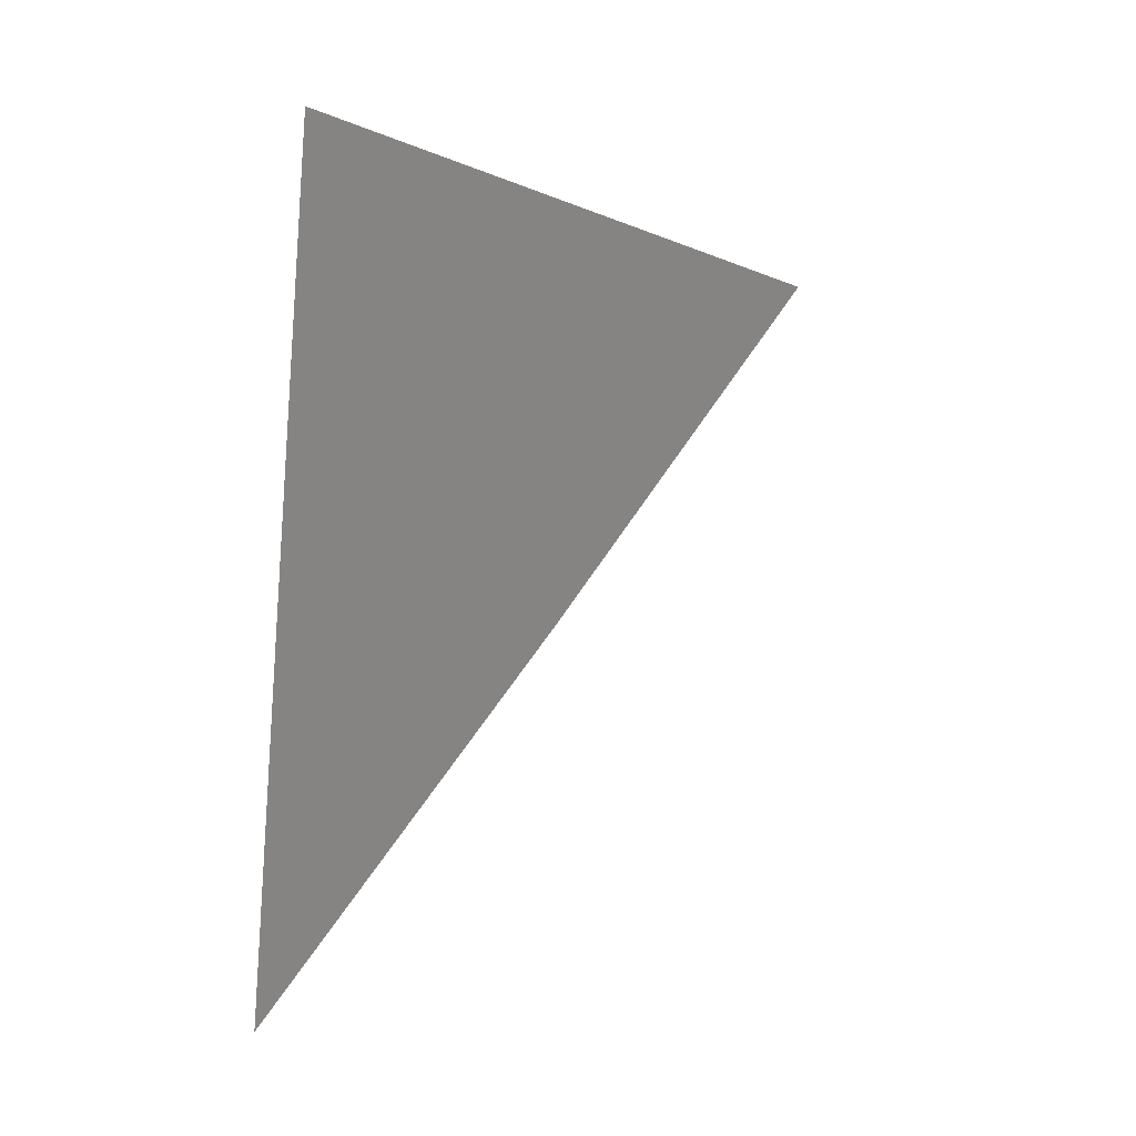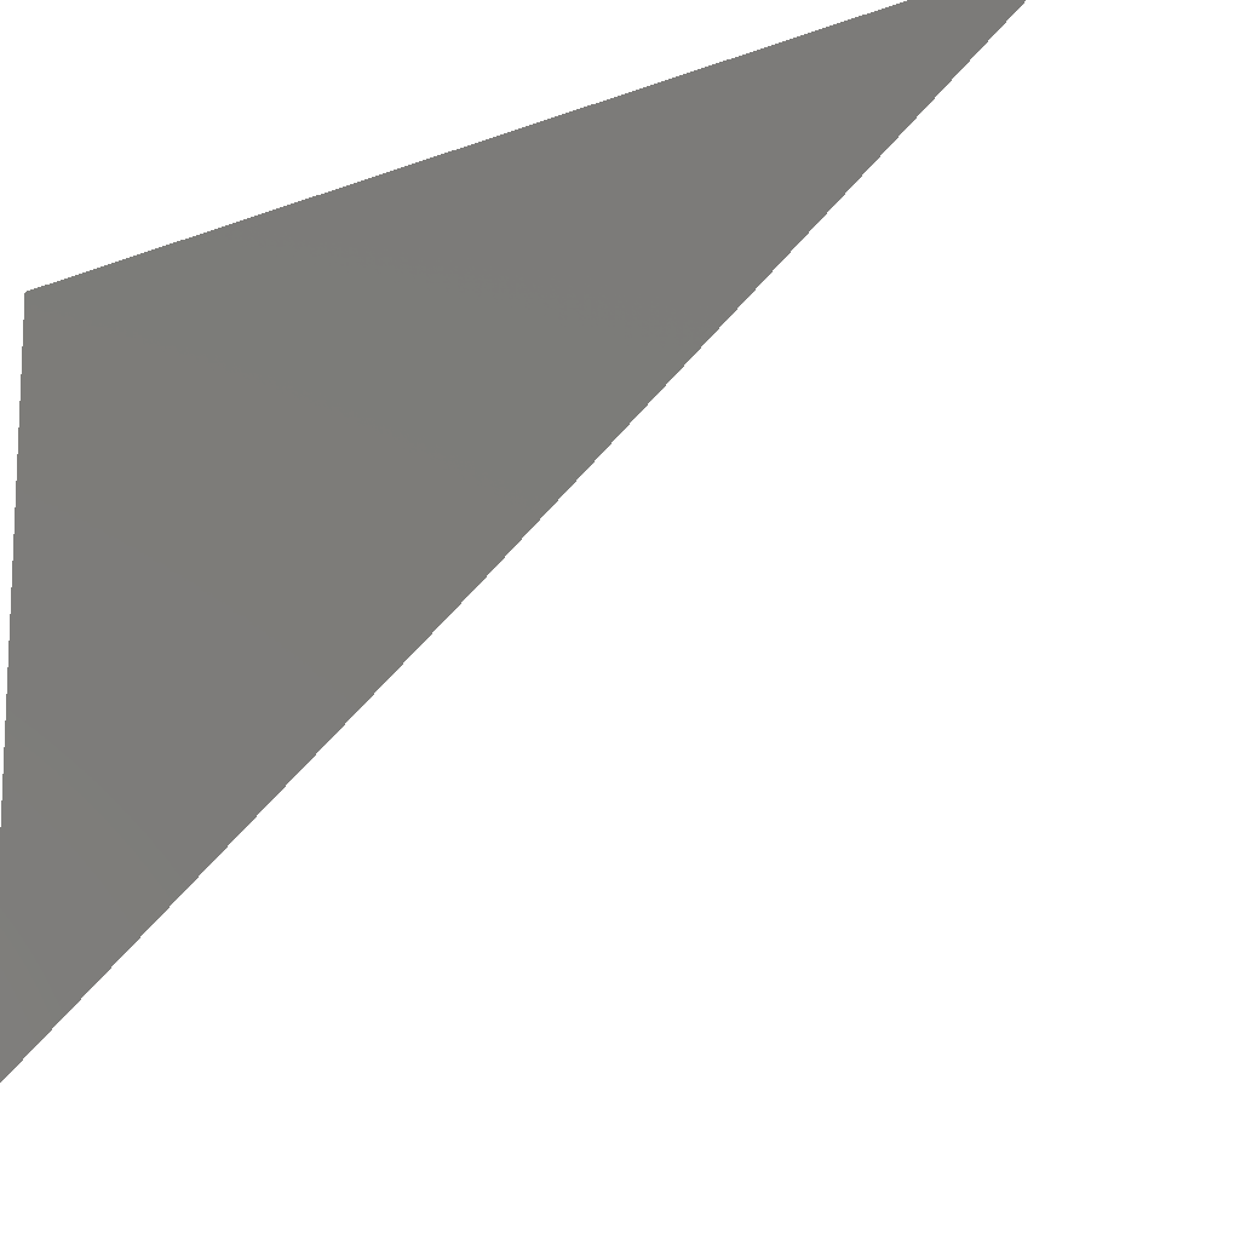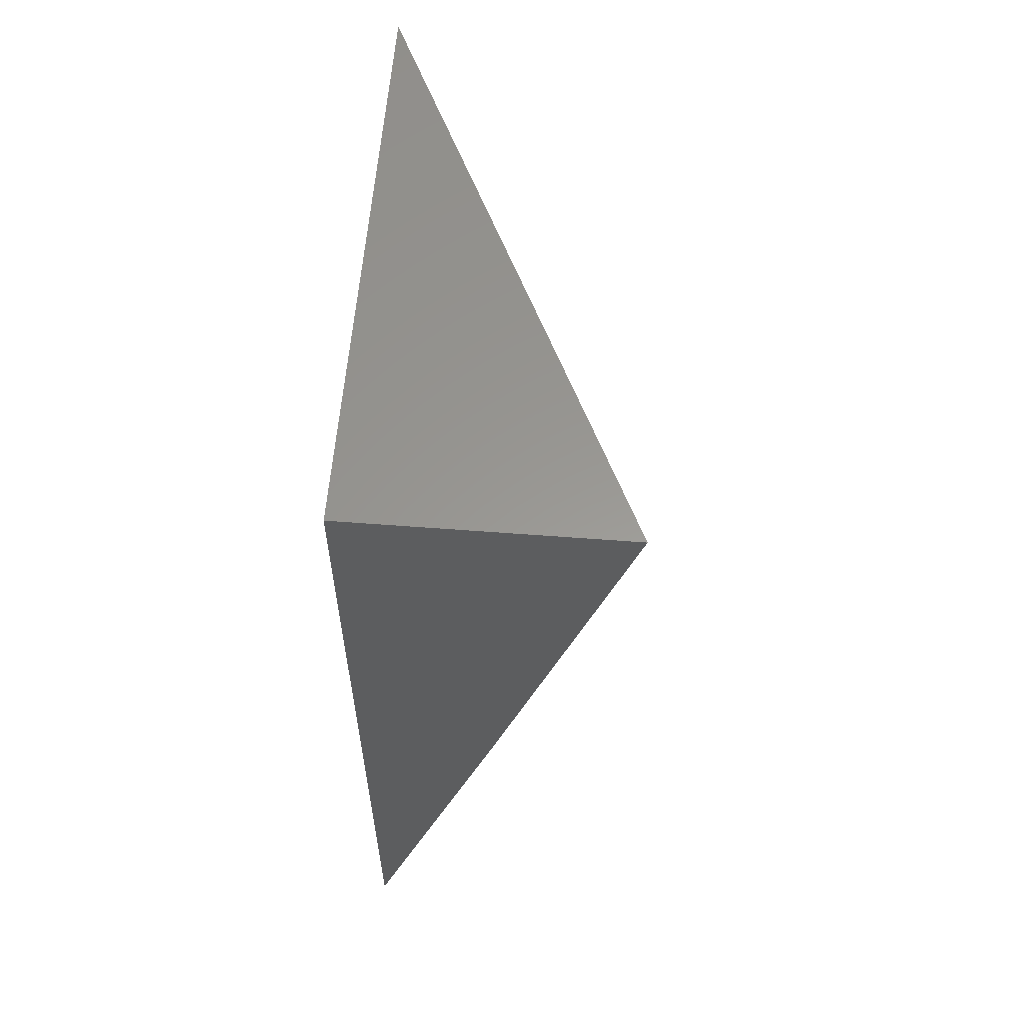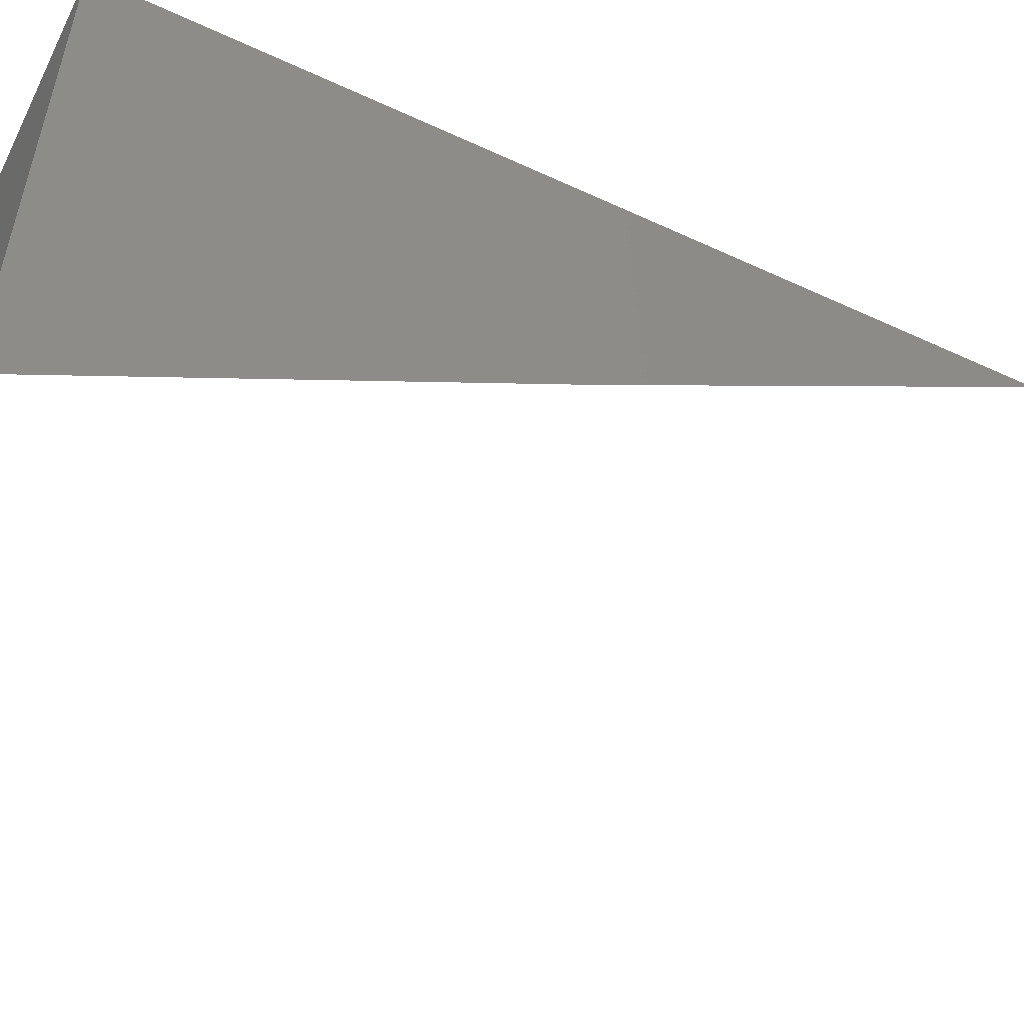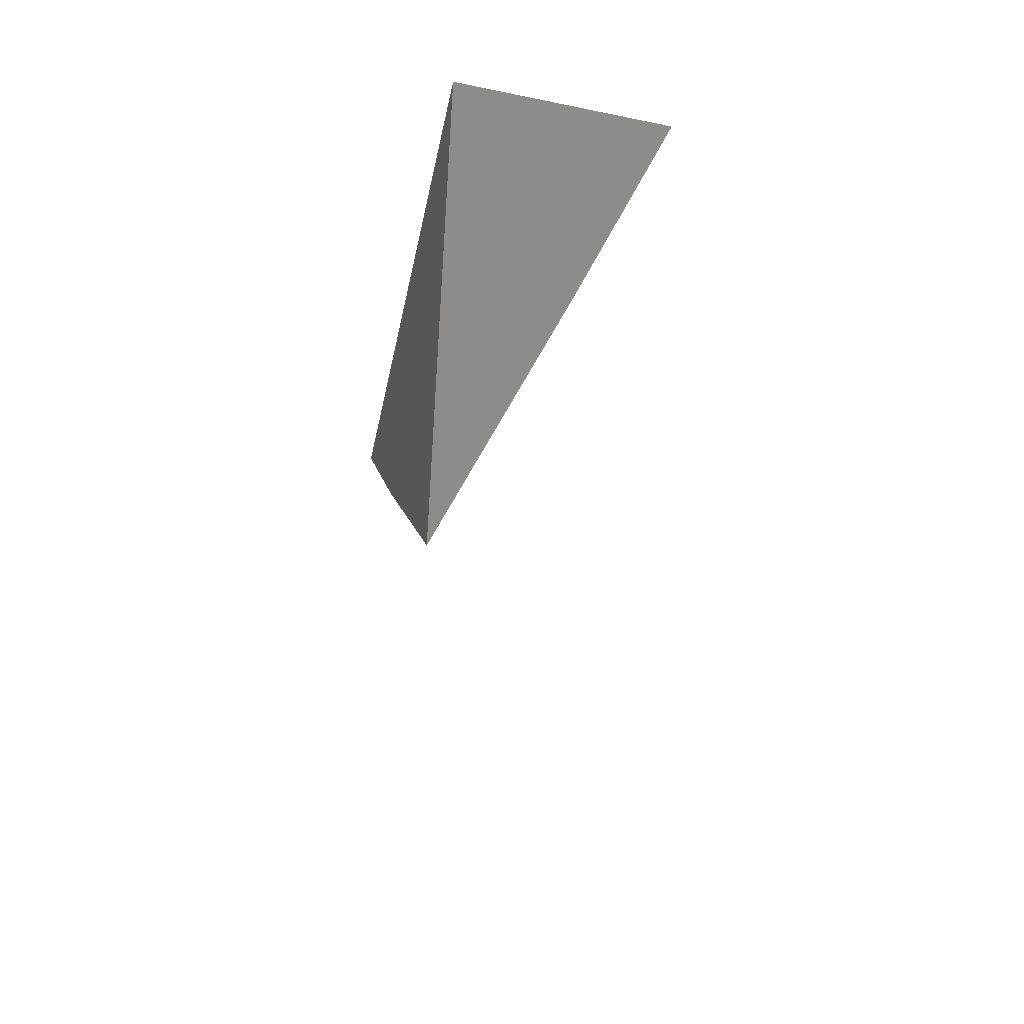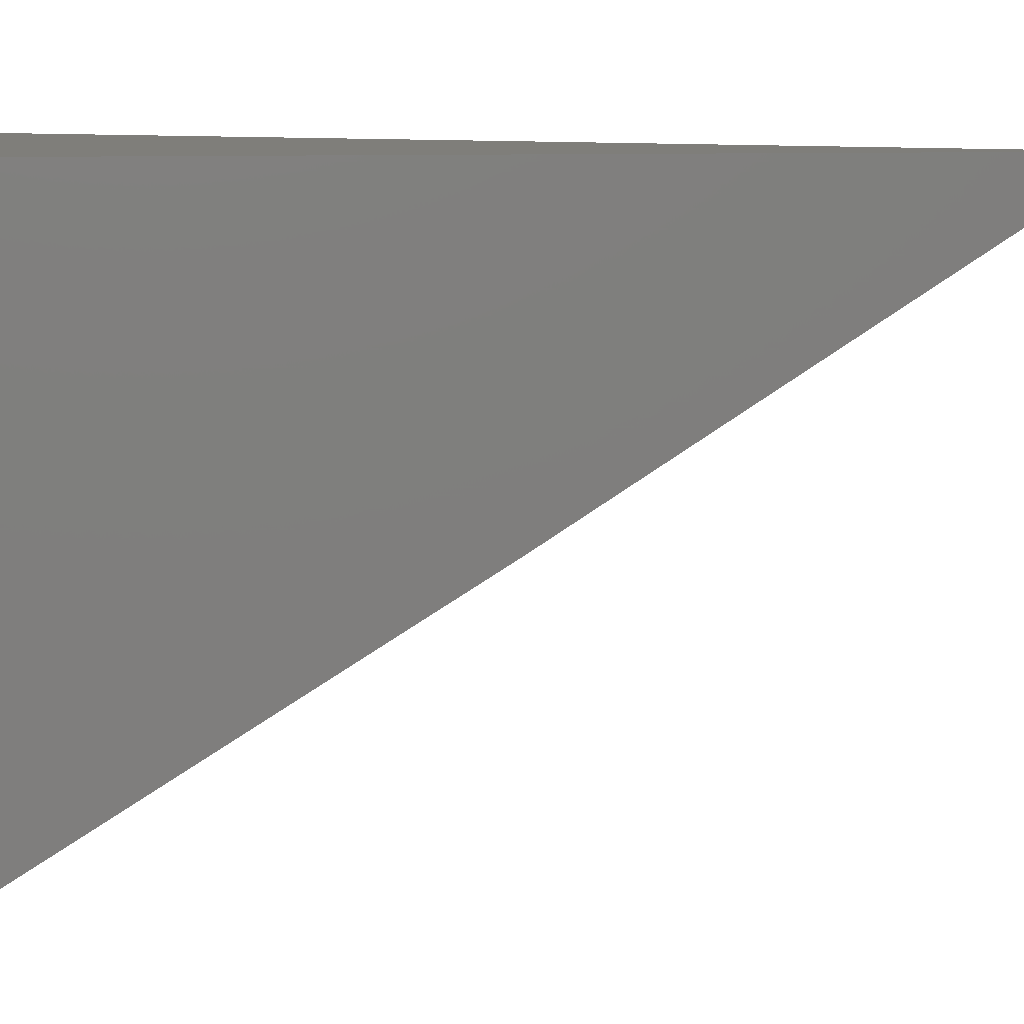
<metadata>
{"format":"stl","ext":"stl","renderer":"f3d","projection":"perspective","resolution":1024,"background":"white","views":[{"elev":-25.5,"azim":83.4,"up":"+Y"},{"elev":-13.7,"azim":-49.9,"up":"+Z"},{"elev":59.0,"azim":4.5,"up":"+Y"},{"elev":-53.6,"azim":-116.3,"up":"+Z"},{"elev":-52.2,"azim":-12.5,"up":"+Y"},{"elev":11.7,"azim":-93.8,"up":"+Z"}]}
</metadata>
<code>
# stl→obj: 6 verts, 8 faces
v 10.04 -3 -5
v 10.02 -3.069 -5
v 10 -3 -5.09
v 10 -3.07 -5.045
v 10 -3.139 -5
v 10 -3 -5
f 1 2 3
f 3 2 4
f 4 2 5
f 3 4 6
f 6 4 5
f 5 2 6
f 6 2 1
f 1 3 6

</code>
